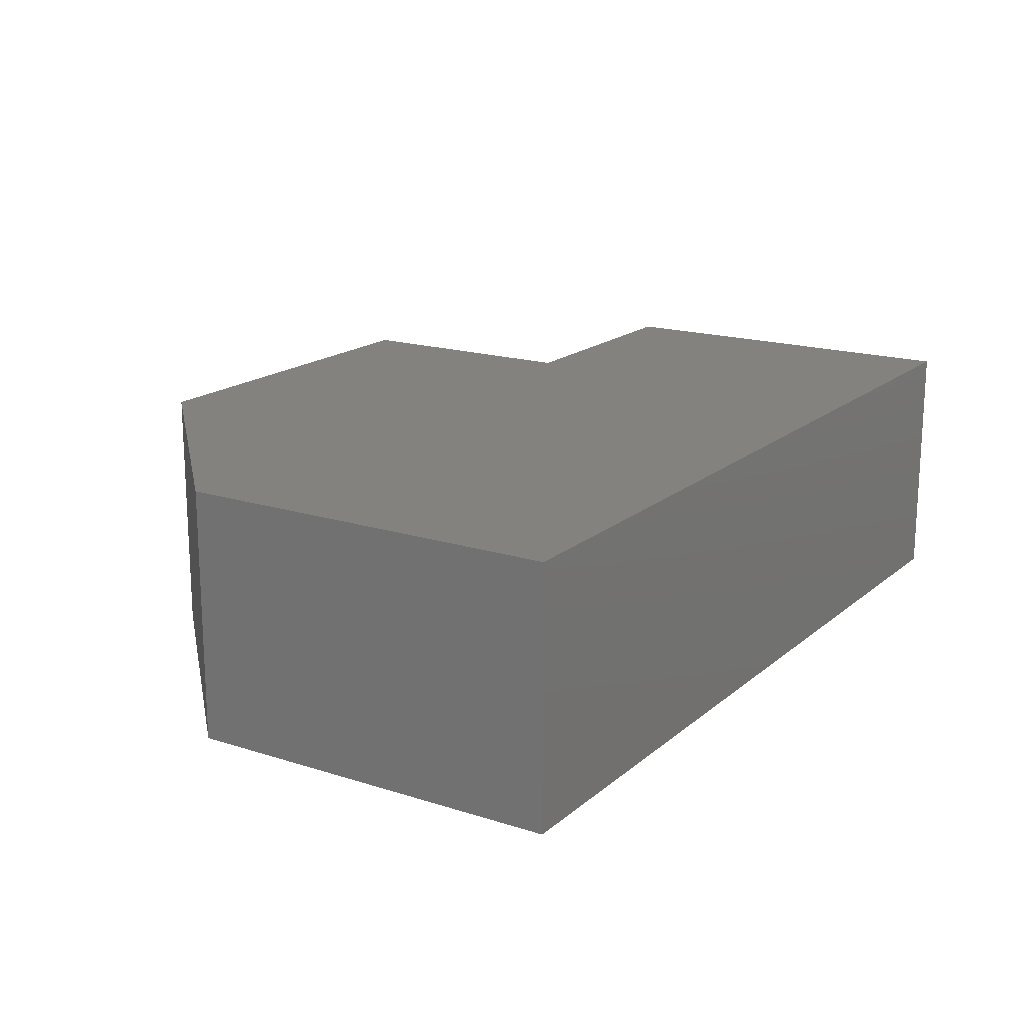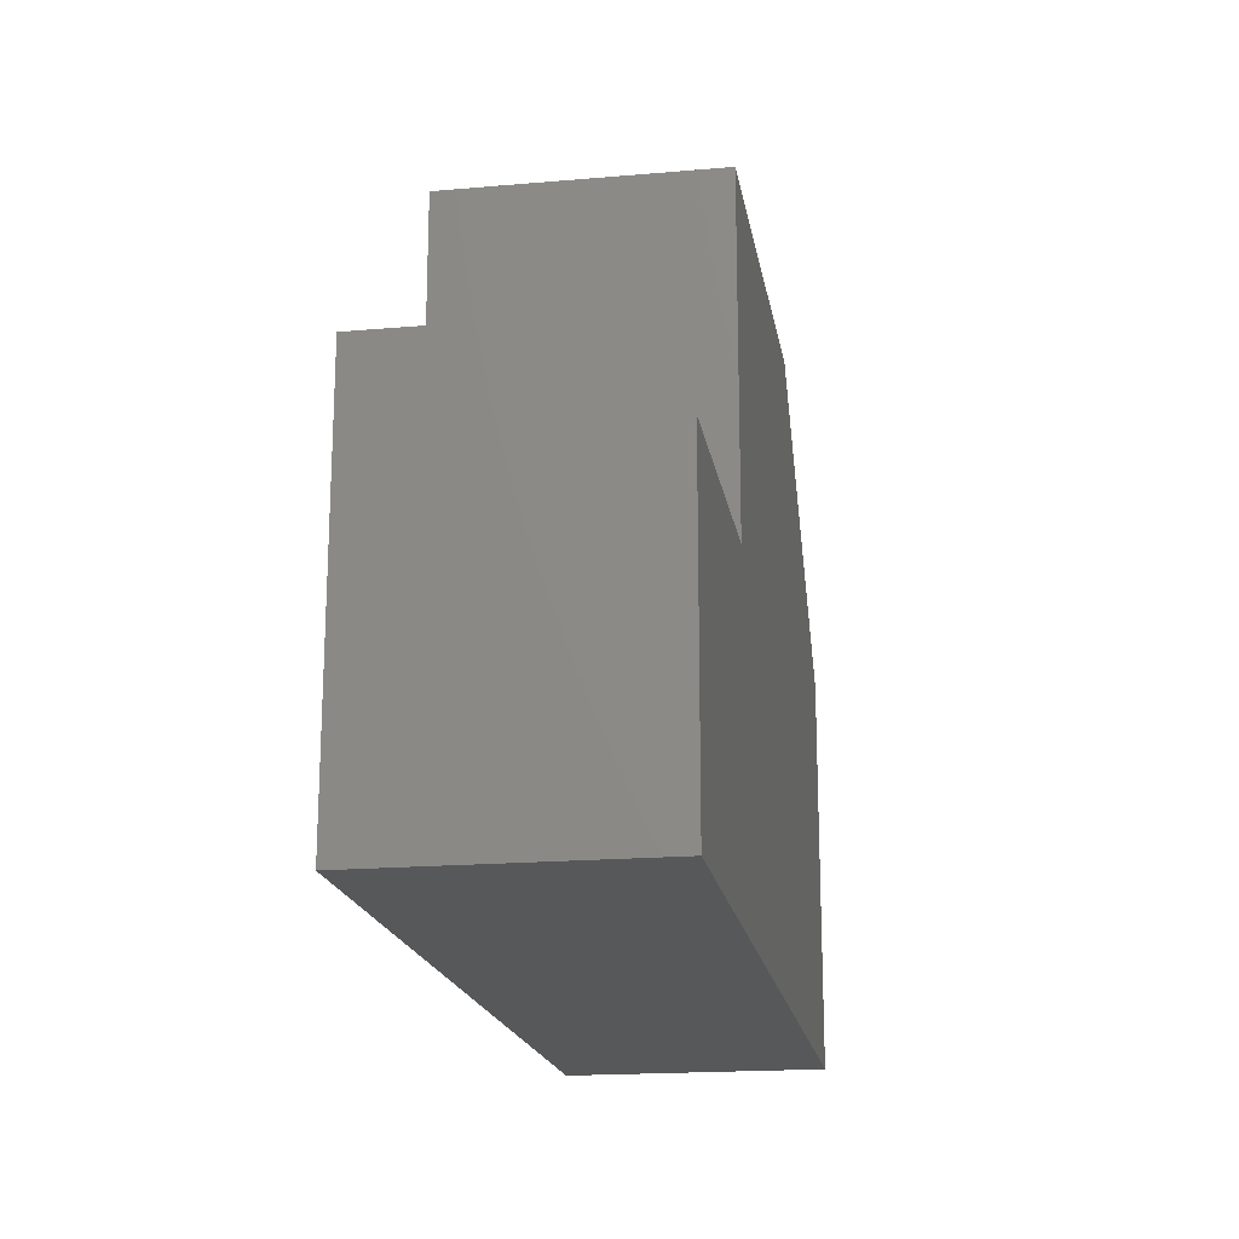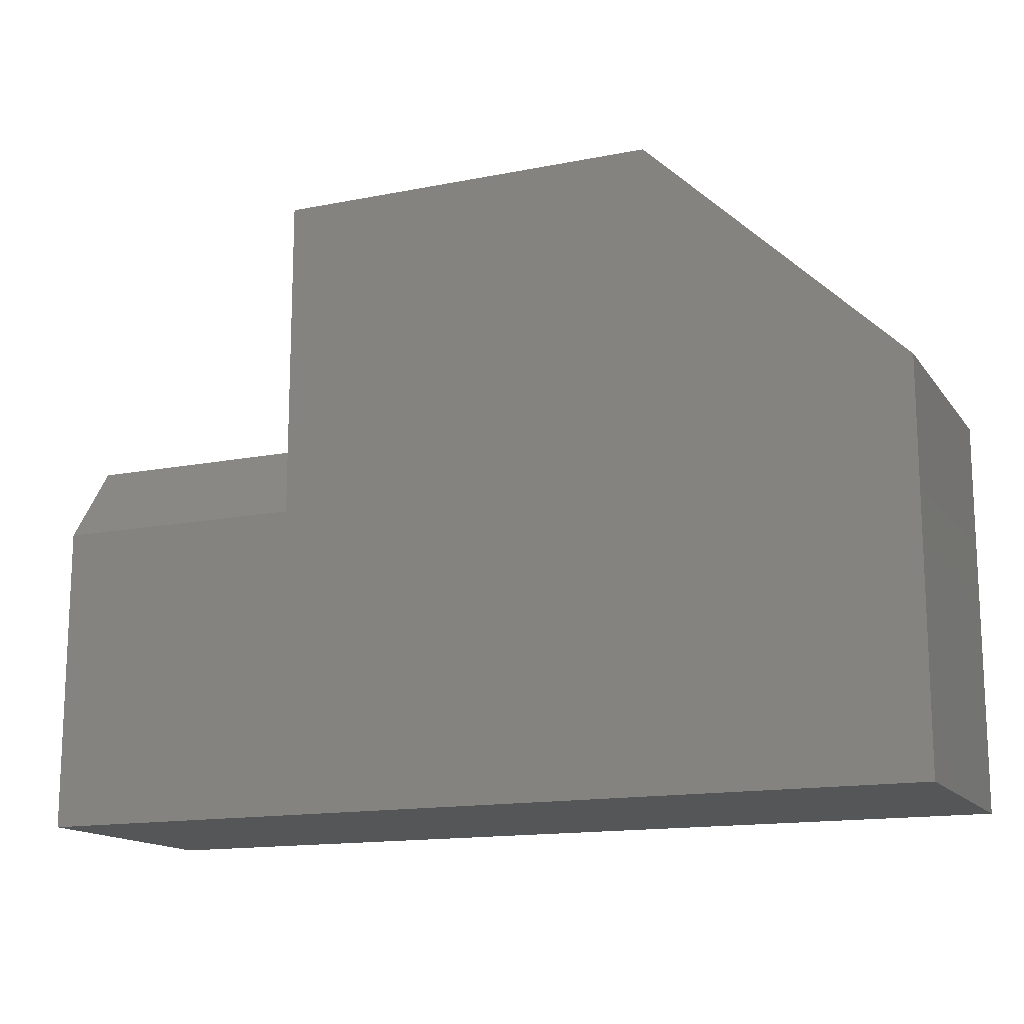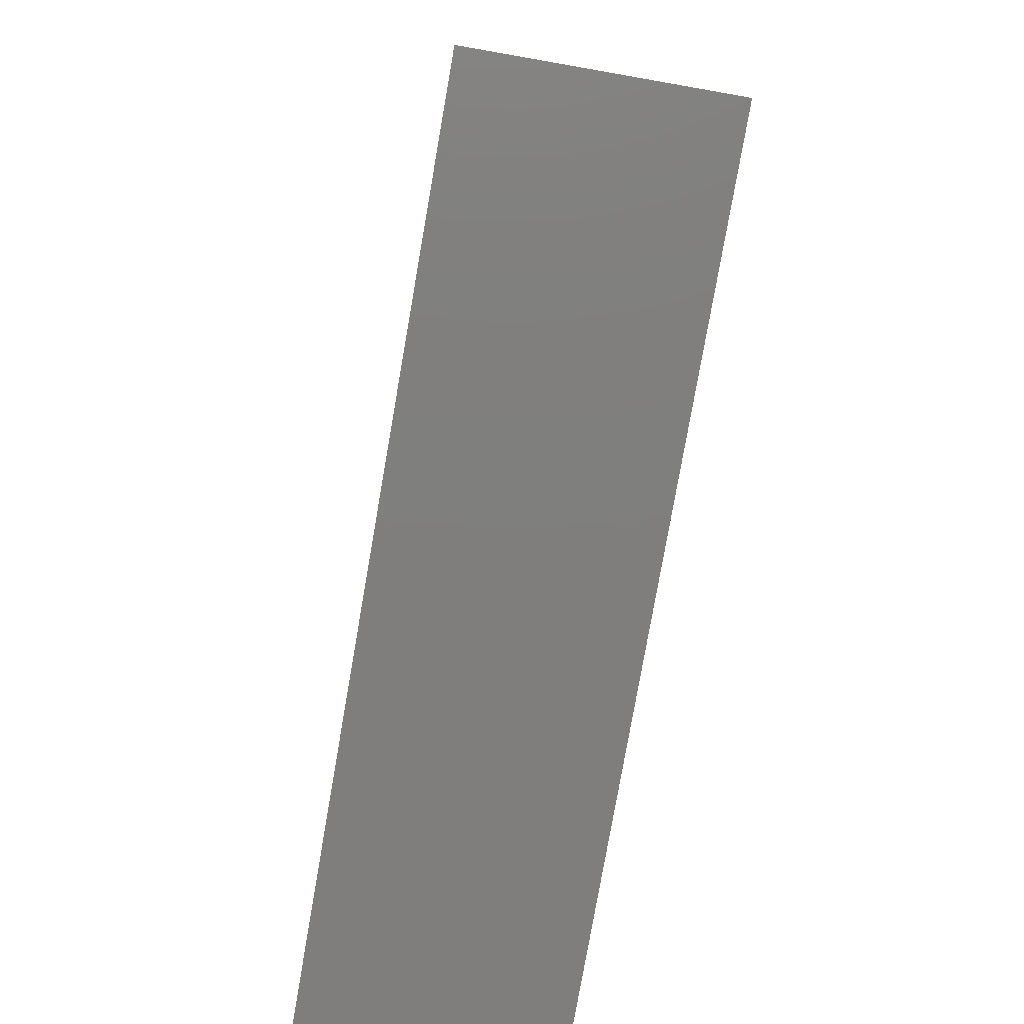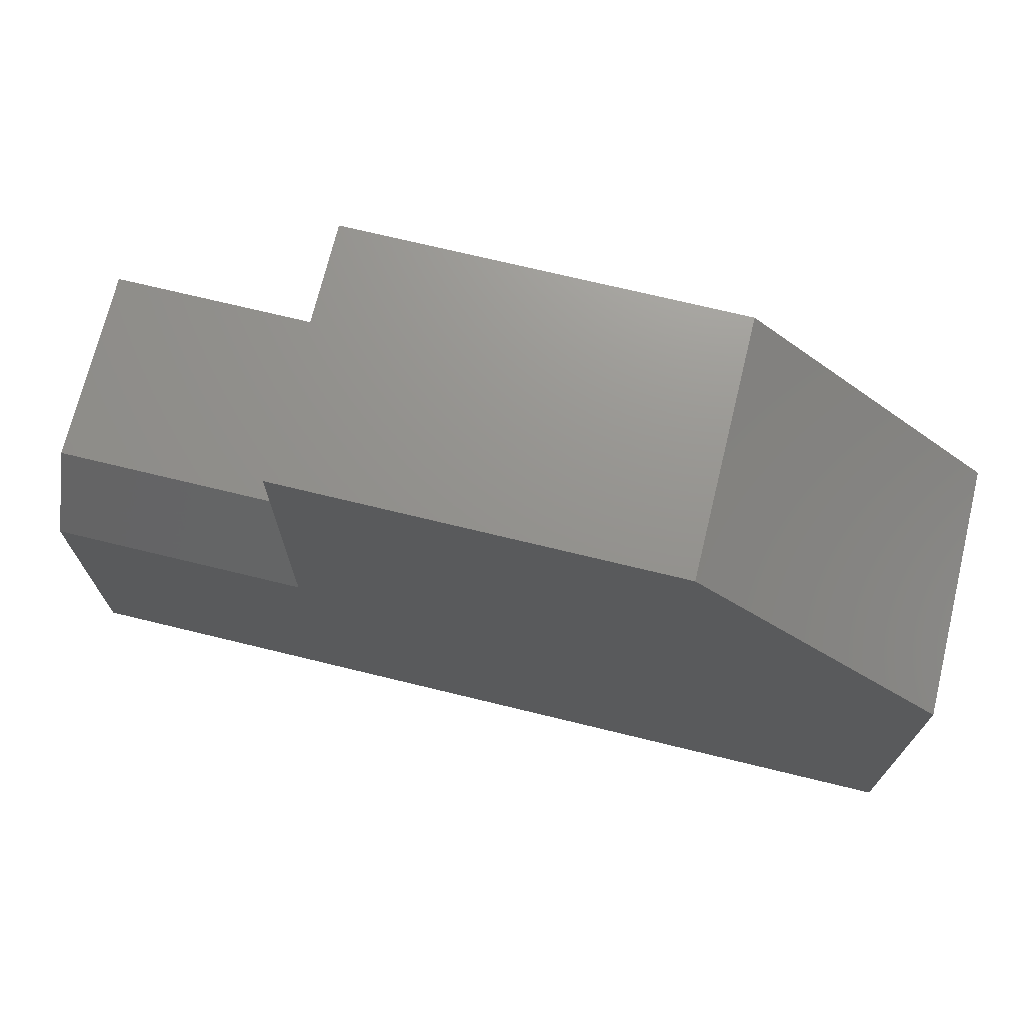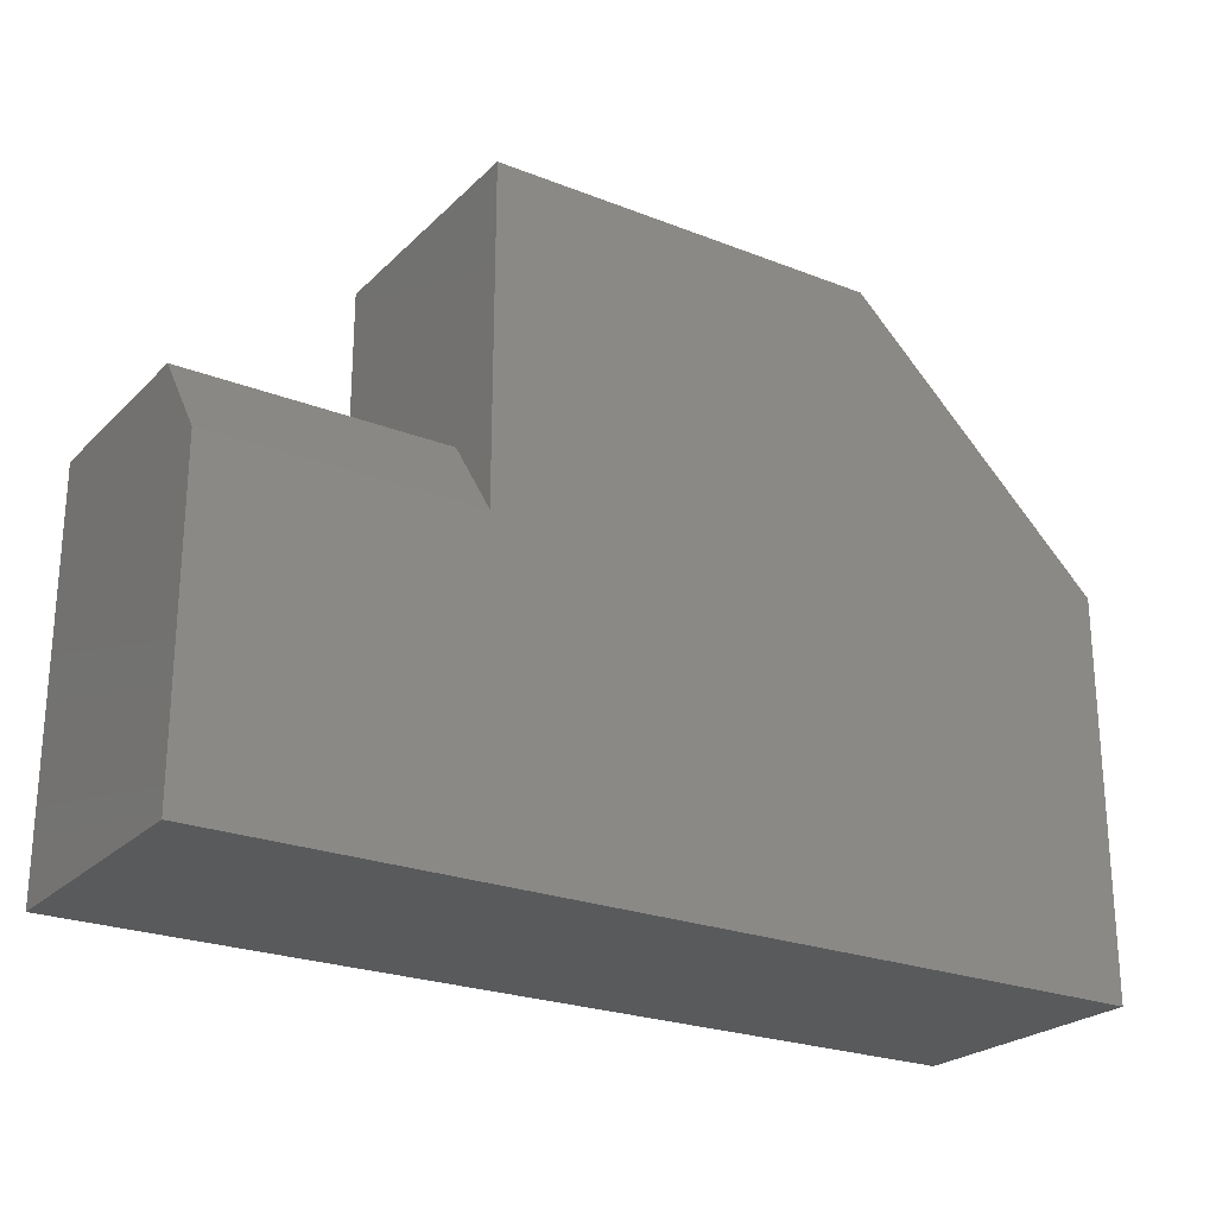
<metadata>
{"format":"stl","ext":"stl","renderer":"f3d","projection":"perspective","resolution":1024,"background":"white","views":[{"elev":17.4,"azim":122.4,"up":"+Y"},{"elev":-18.7,"azim":-80.6,"up":"+Z"},{"elev":-14.8,"azim":23.1,"up":"+Z"},{"elev":-78.6,"azim":80.1,"up":"+Z"},{"elev":71.4,"azim":13.7,"up":"+Z"},{"elev":-24.1,"azim":-33.0,"up":"+Z"}]}
</metadata>
<code>
# stl→obj: 16 verts, 28 faces
v 0.4058 0.3438 0.5962
v -0.1168 0.3438 0.5962
v 0.4058 9.552e-17 0.5962
v -0.1168 6.651e-17 0.5962
v 0.75 9.623e-17 0.2648
v -0.1168 4.204e-17 0.1554
v 0.75 6.722e-17 -0.2578
v -0.4609 2.294e-17 0.1554
v -0.4609 0 -0.2578
v -0.4609 0.07812 0.2648
v -0.4609 0.3438 0.2648
v -0.4609 0.3438 -0.2578
v -0.1168 0.07812 0.2648
v -0.1168 0.3438 0.2648
v 0.75 0.3438 -0.2578
v 0.75 0.3438 0.2648
f 1 2 3
f 3 2 4
f 3 4 5
f 5 4 6
f 5 6 7
f 8 9 6
f 6 9 7
f 10 11 8
f 8 11 12
f 8 12 9
f 13 14 10
f 10 14 11
f 6 4 13
f 13 4 2
f 13 2 14
f 15 16 7
f 7 16 5
f 10 8 13
f 13 8 6
f 16 15 14
f 14 15 12
f 14 12 11
f 14 2 16
f 16 2 1
f 16 1 5
f 5 1 3
f 12 15 9
f 9 15 7

</code>
